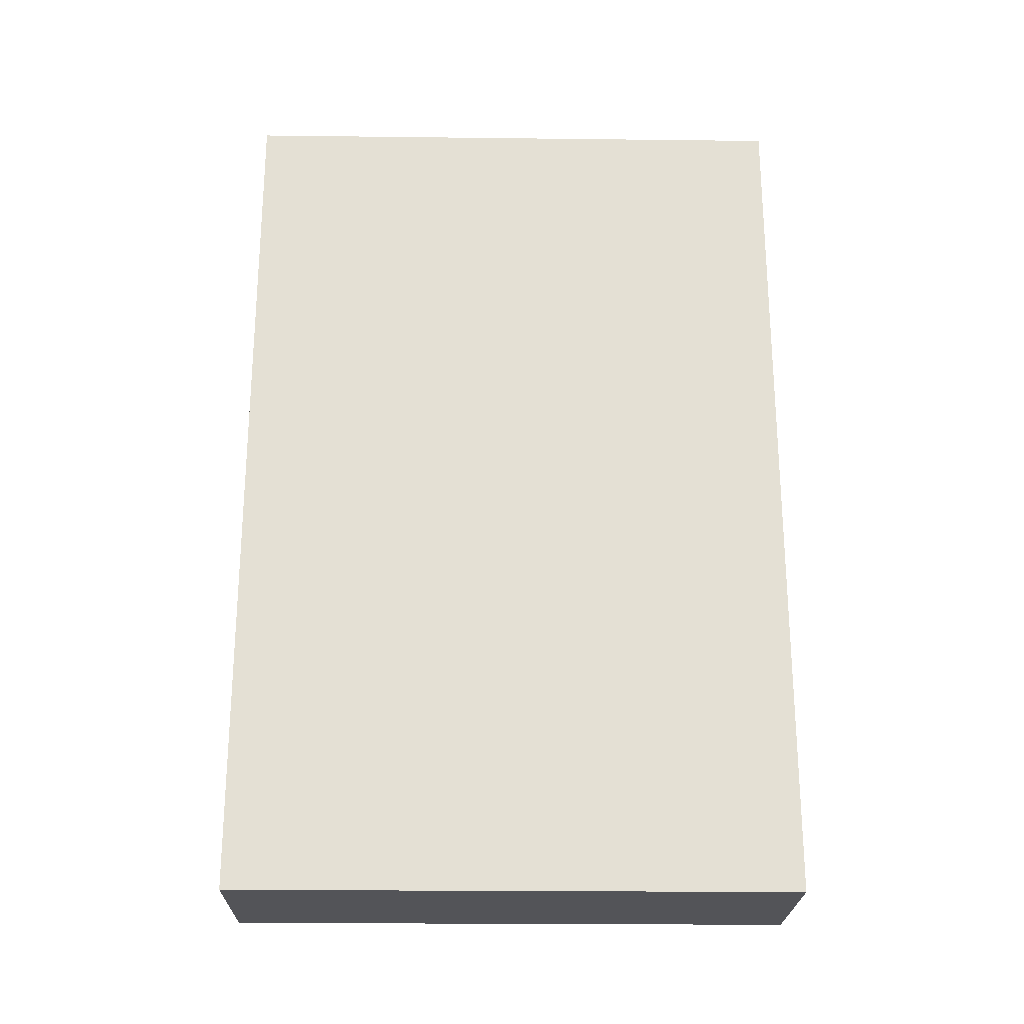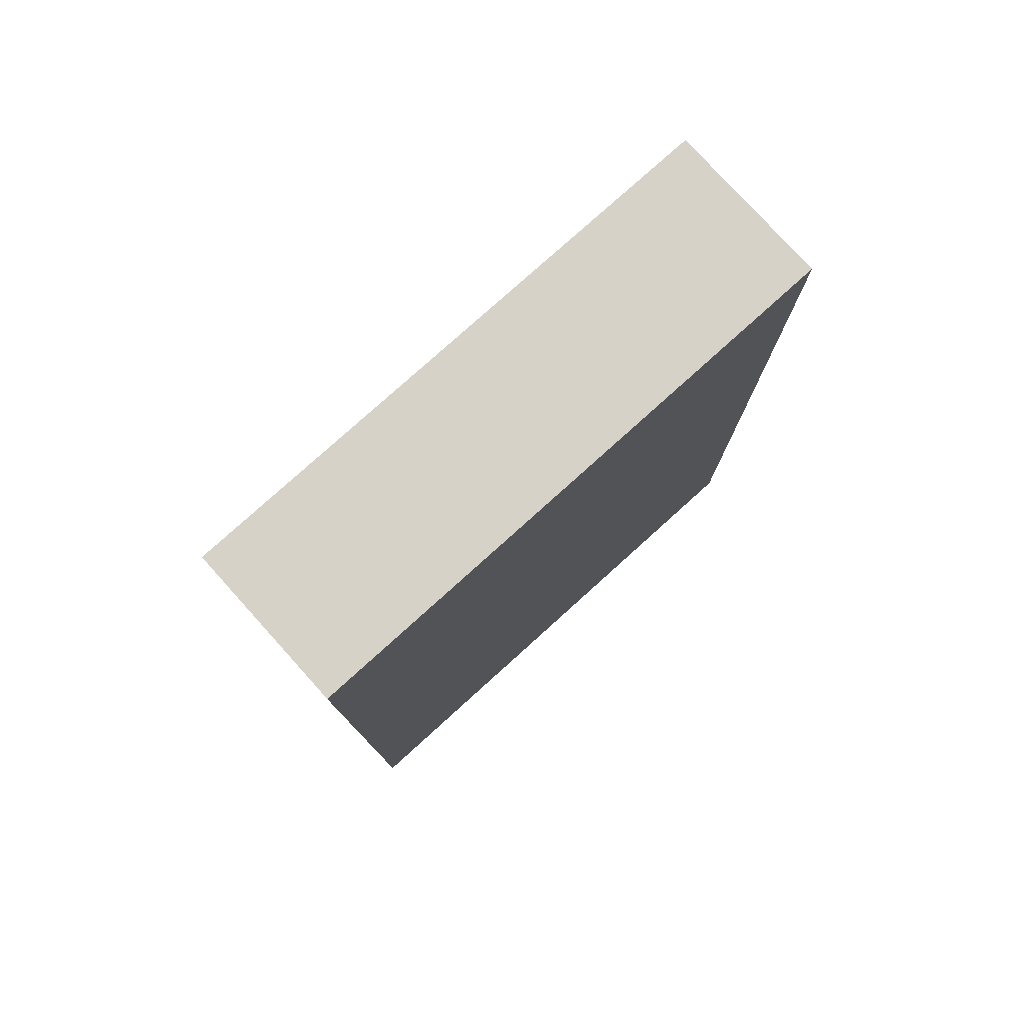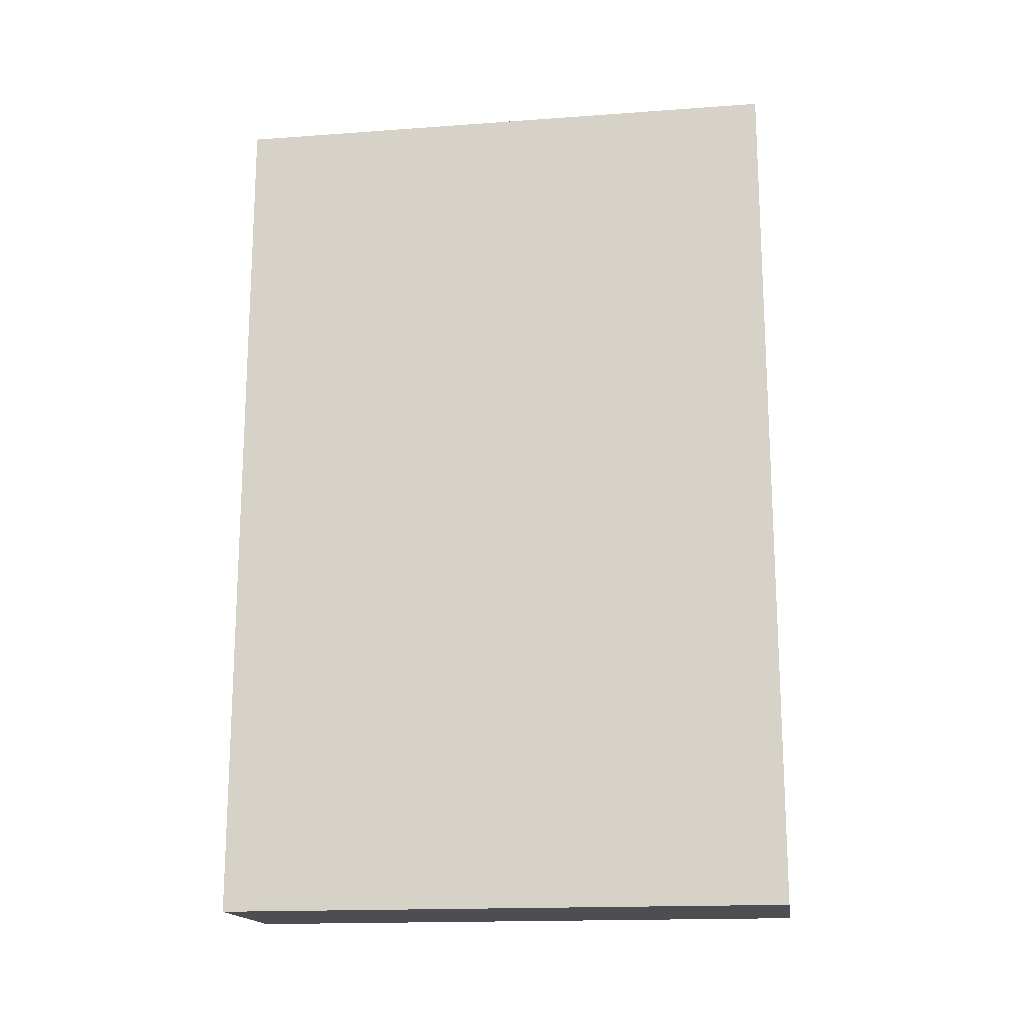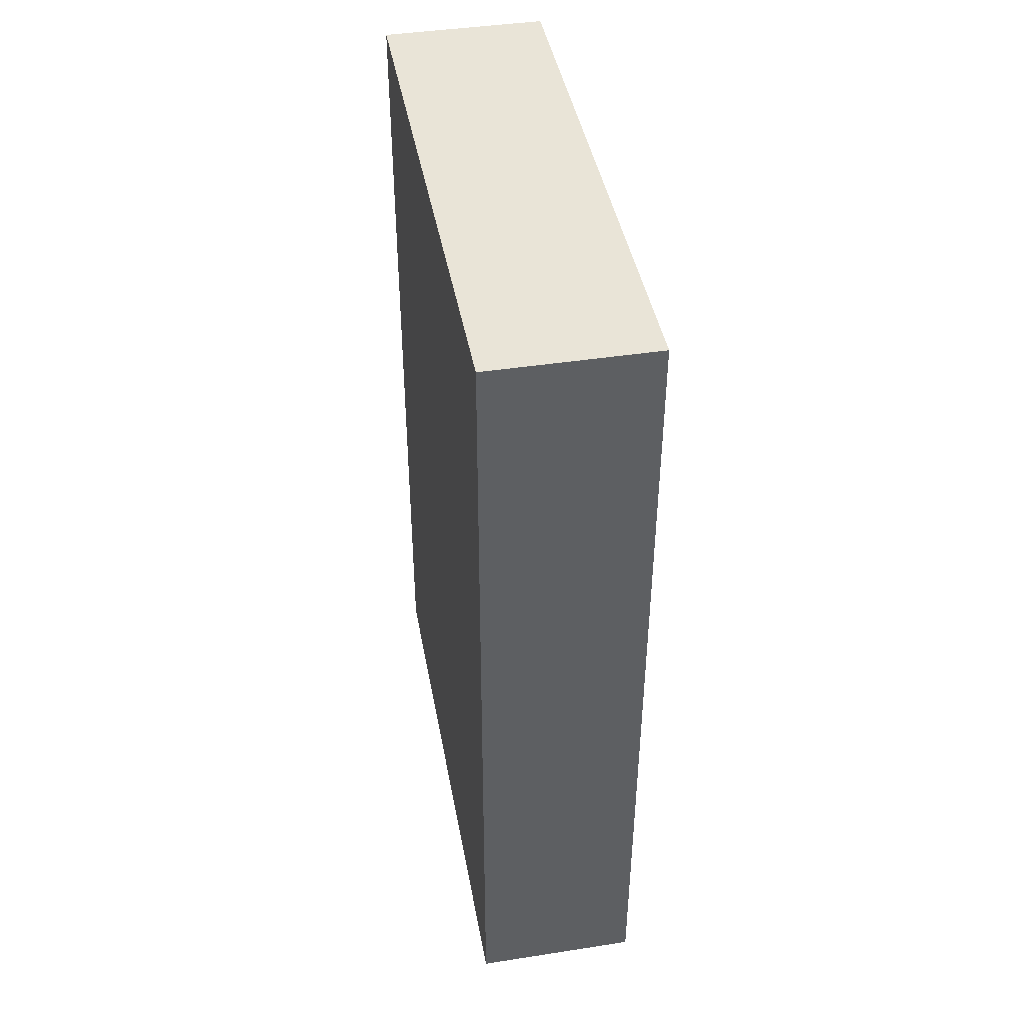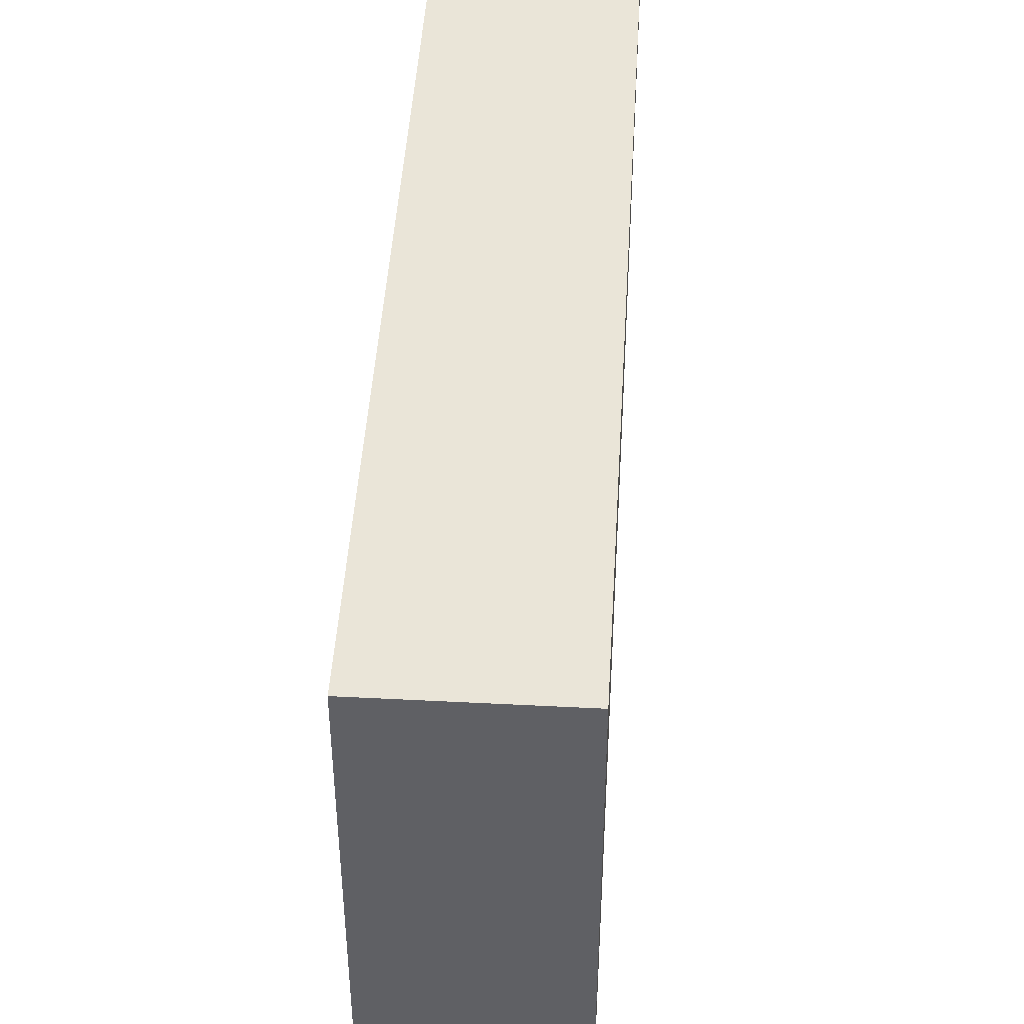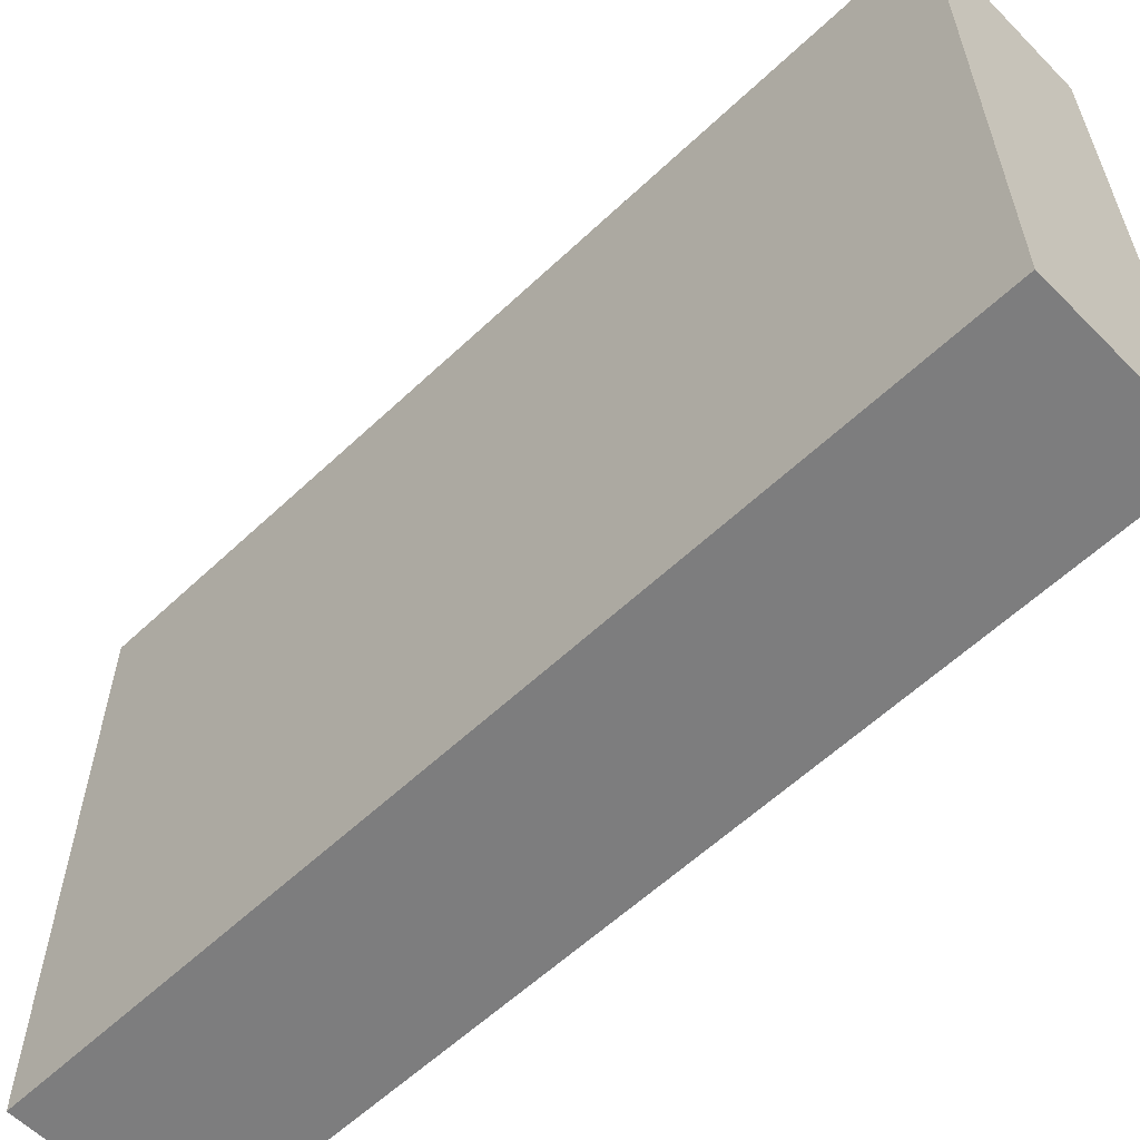
<metadata>
{"format":"obj","ext":"obj","renderer":"f3d","projection":"perspective","resolution":1024,"background":"white","views":[{"elev":-23.5,"azim":-91.1,"up":"+Y"},{"elev":78.3,"azim":-132.1,"up":"+Y"},{"elev":-16.9,"azim":-81.7,"up":"+Y"},{"elev":43.3,"azim":169.7,"up":"+Y"},{"elev":45.5,"azim":3.4,"up":"+Z"},{"elev":-59.2,"azim":134.1,"up":"+Z"}]}
</metadata>
<code>
o Plane.072
v -0.4776 3.169 2.06
v -0.4776 -0.003891 2.06
v -0.4776 3.169 -0.009945
v -0.4776 -0.003891 -0.009945
v 0.1194 3.169 -0.009945
v 0.1194 3.169 2.06
v 0.1194 -0.003891 2.06
v 0.1194 -0.003891 -0.009945
f 1 3 4 2
f 6 7 8 5
f 2 4 8 7
f 3 1 6 5
f 4 3 5 8
f 1 2 7 6

</code>
